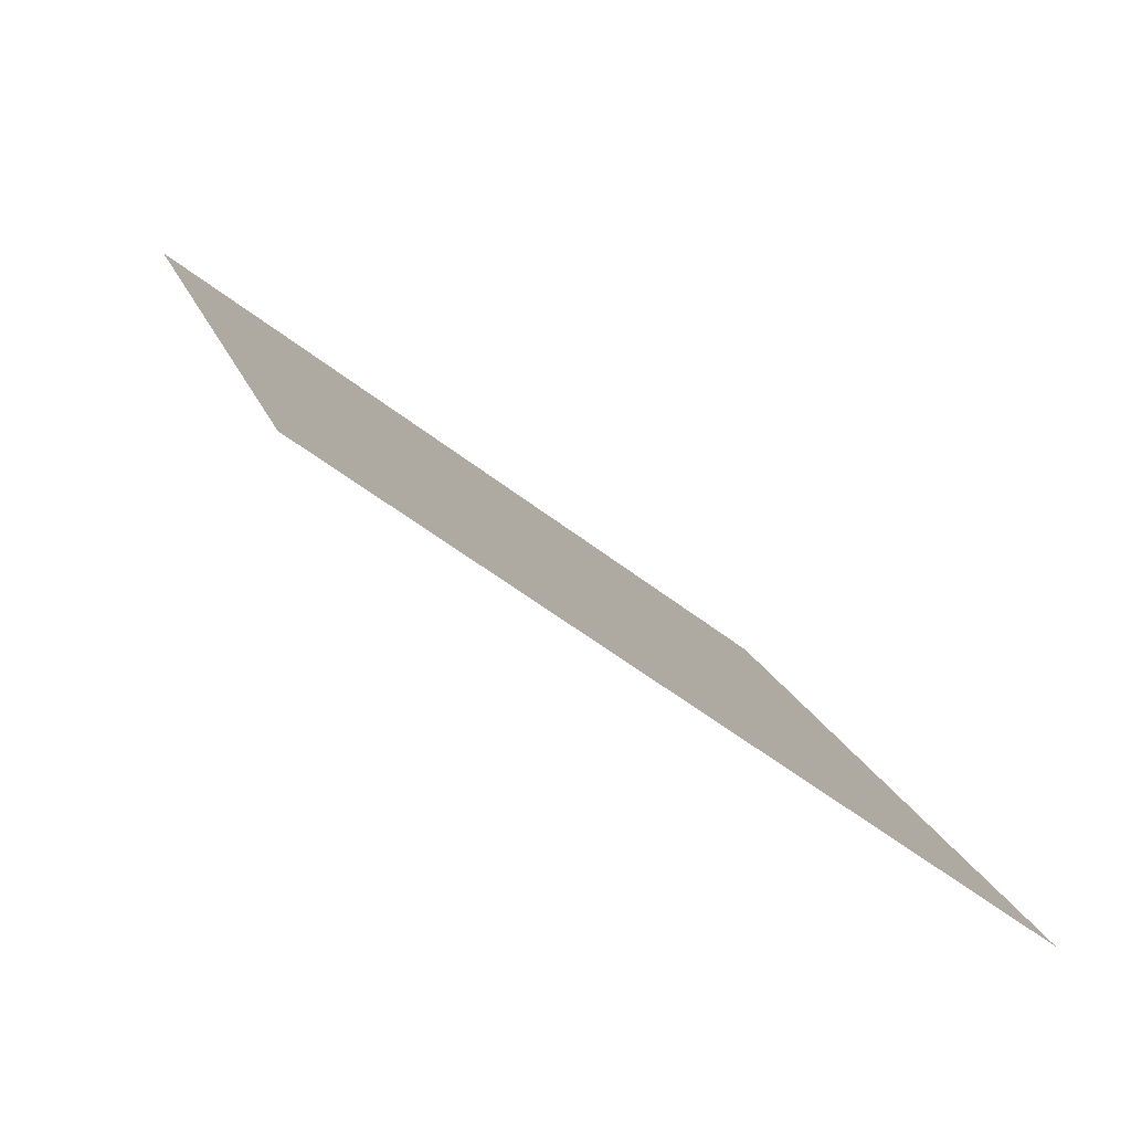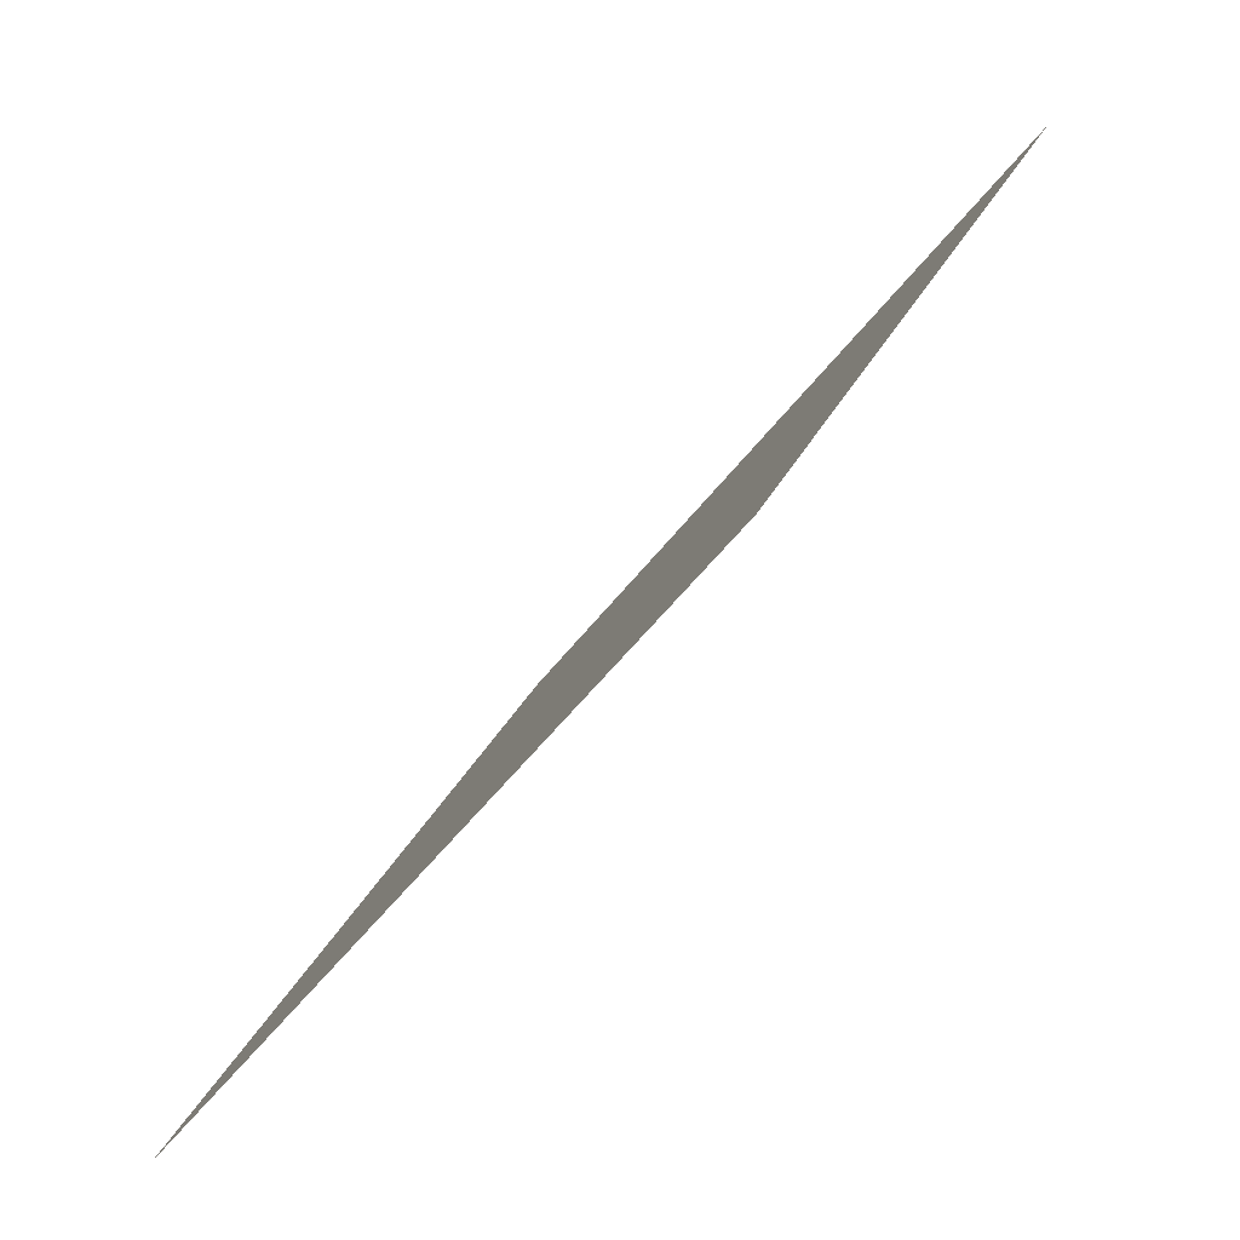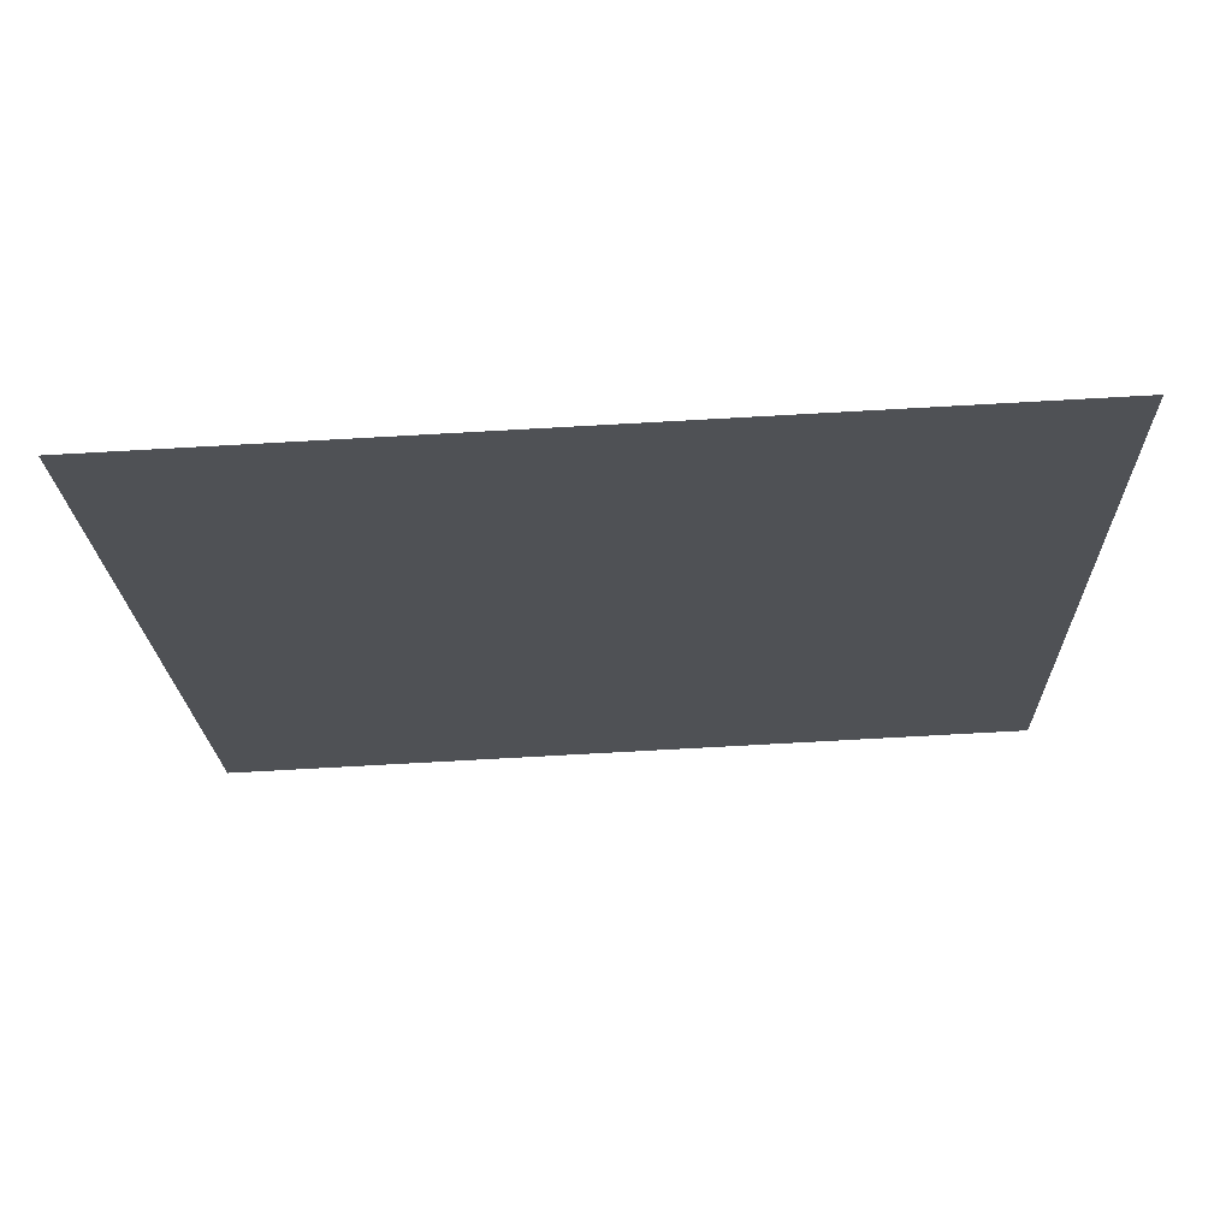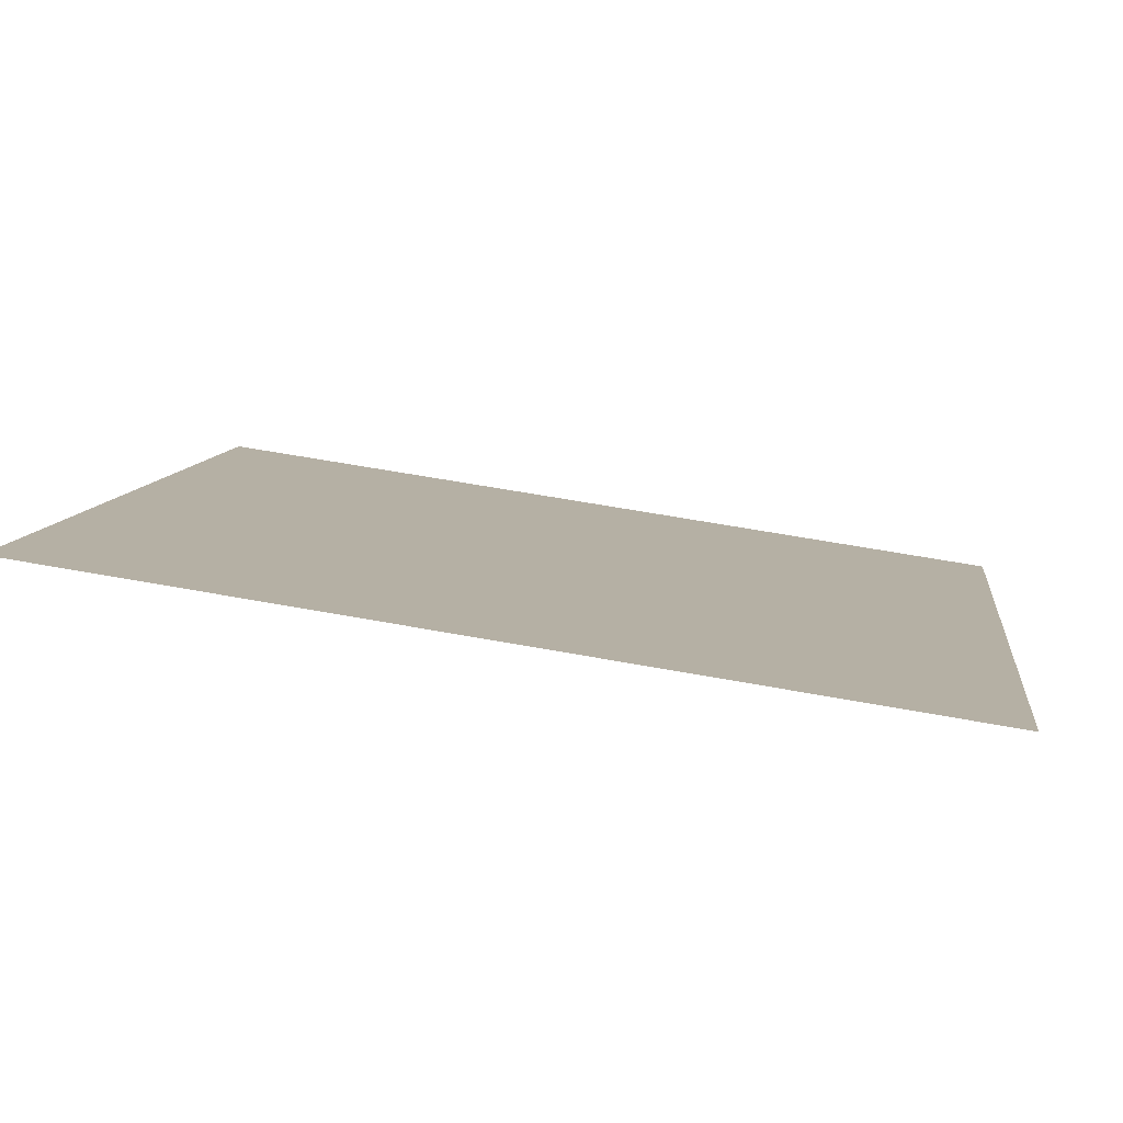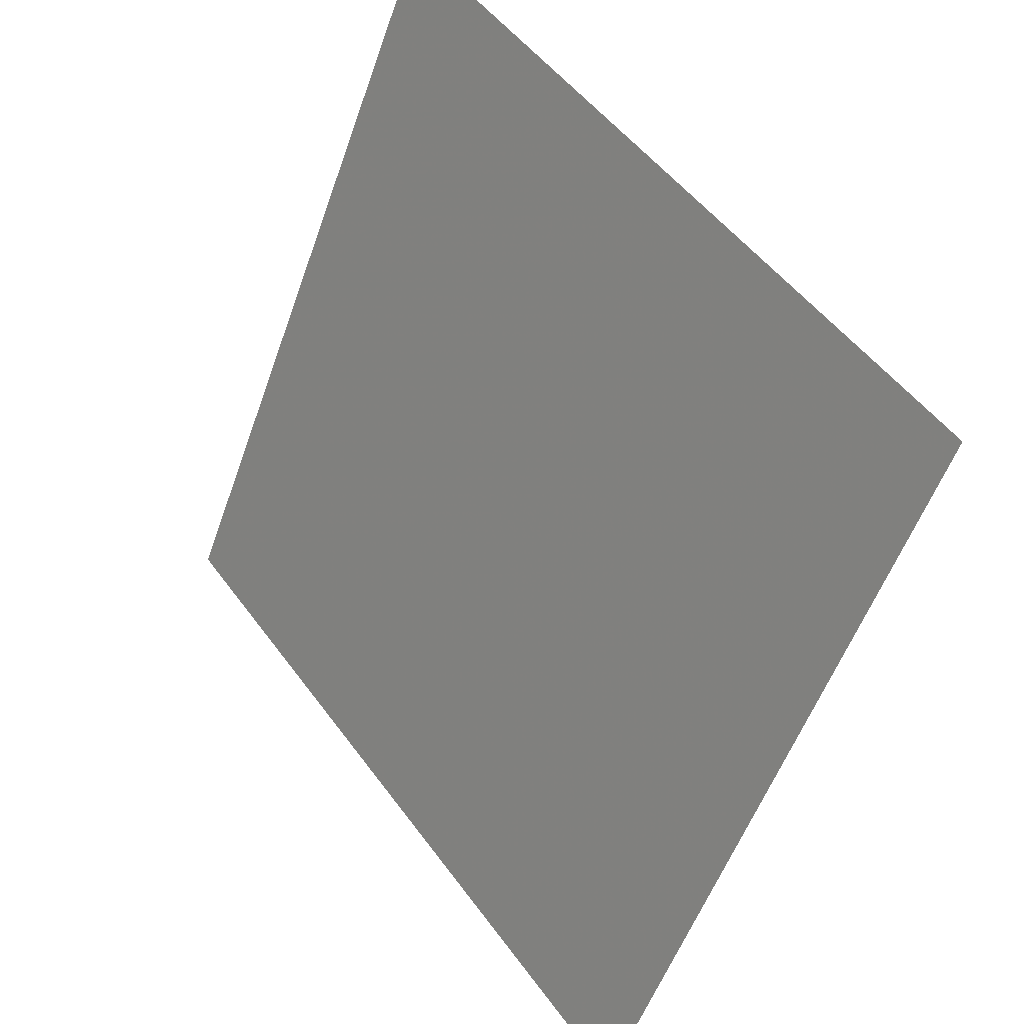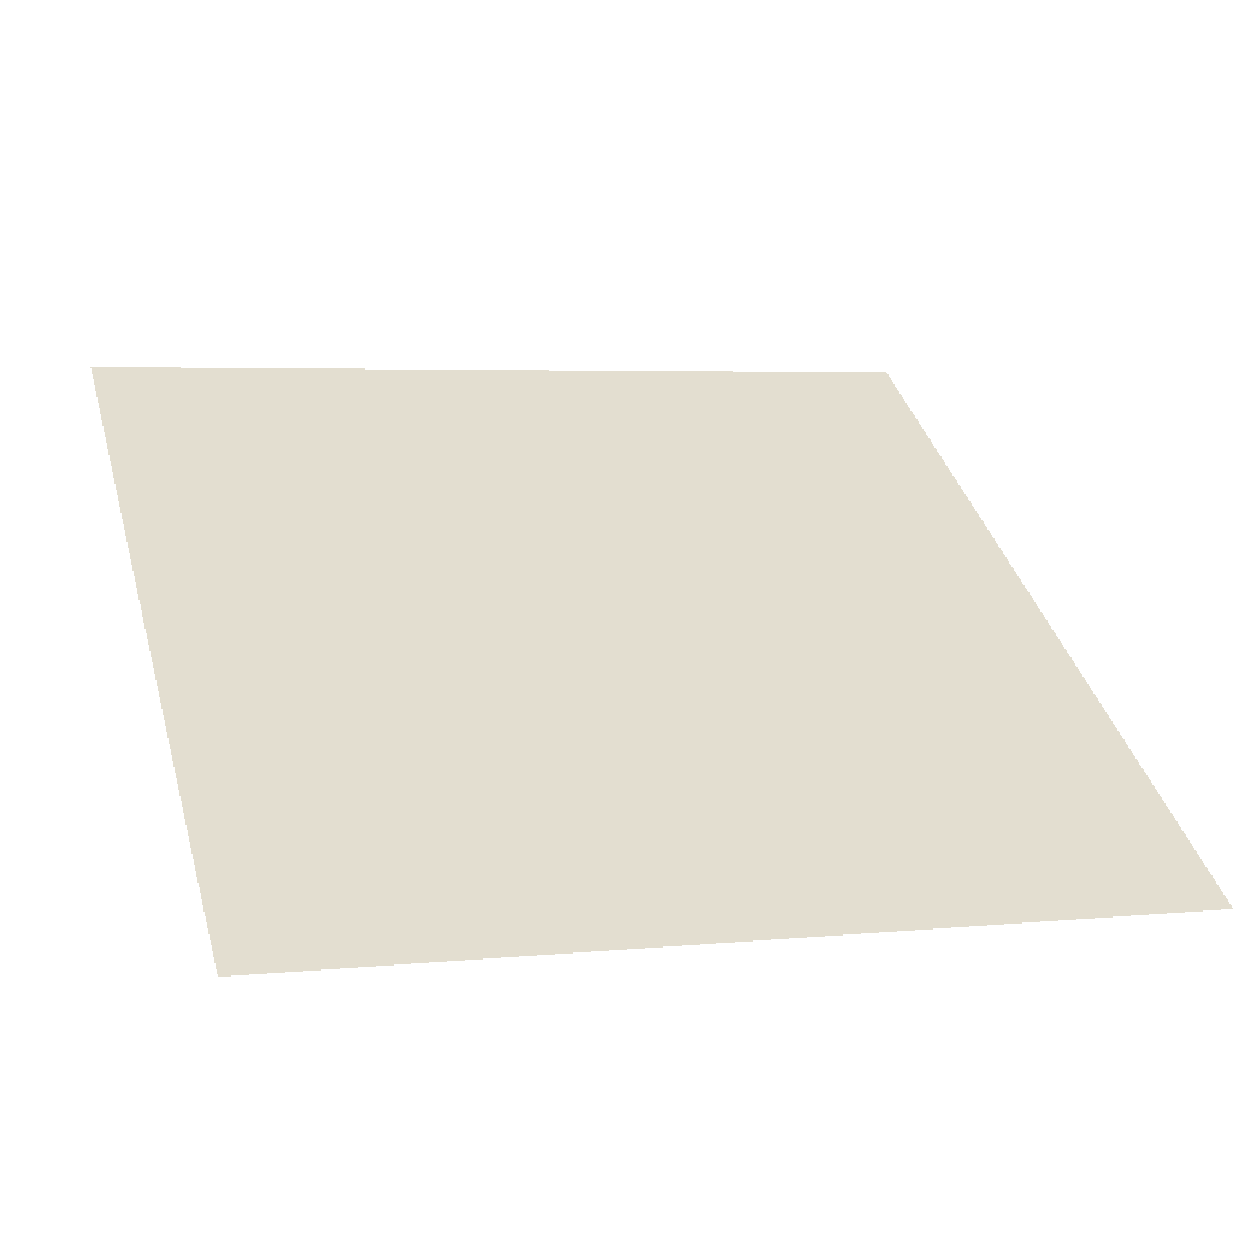
<metadata>
{"format":"obj","ext":"obj","renderer":"f3d","projection":"perspective","resolution":1024,"background":"white","views":[{"elev":15.4,"azim":75.6,"up":"+Y"},{"elev":27.9,"azim":109.2,"up":"+Z"},{"elev":-56.6,"azim":-176.7,"up":"+Y"},{"elev":62.3,"azim":-170.6,"up":"+Z"},{"elev":-53.9,"azim":-110.6,"up":"+Z"},{"elev":-0.1,"azim":162.2,"up":"+Y"}]}
</metadata>
<code>
v -0.08548 0.5599 0.203
v -0.09204 0.5601 0.2031
v -0.09192 0.564 0.2083
v -0.08536 0.5639 0.2083
f 4 3 2 1

</code>
